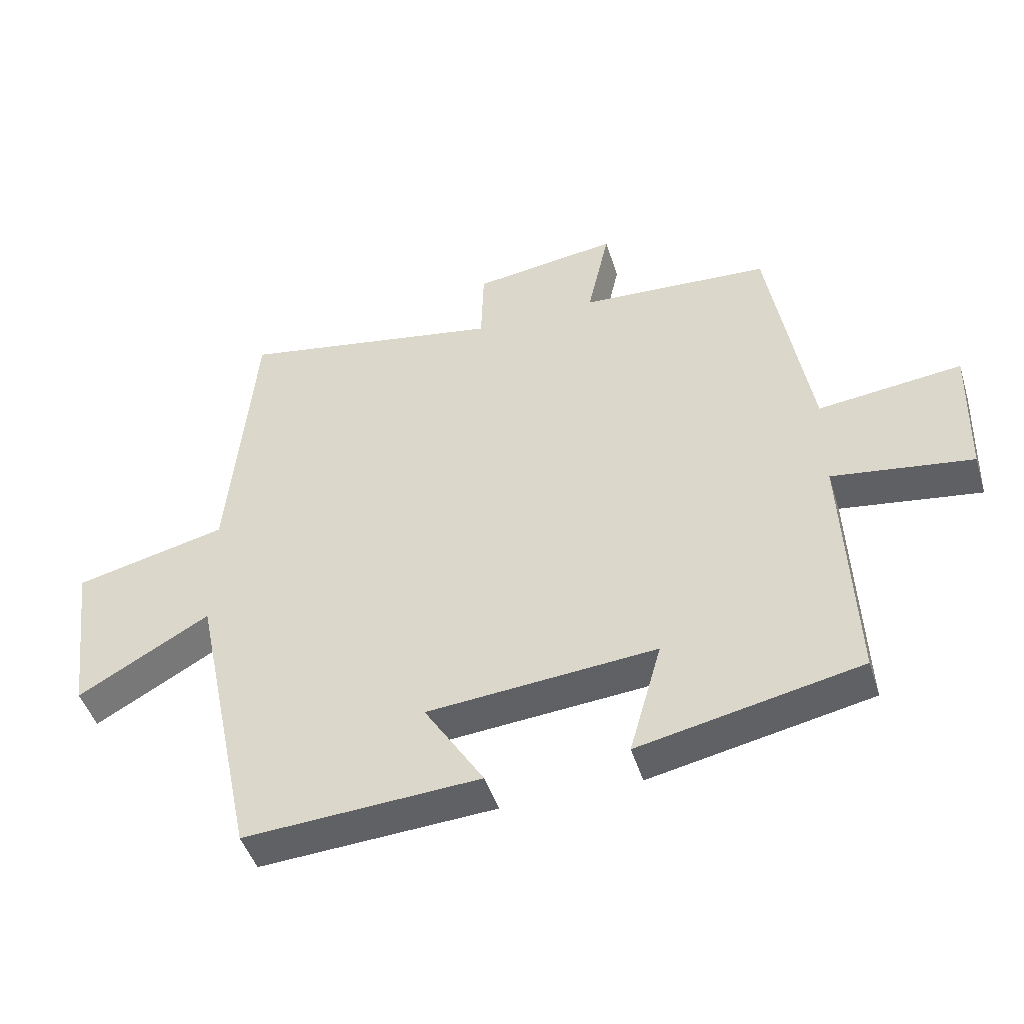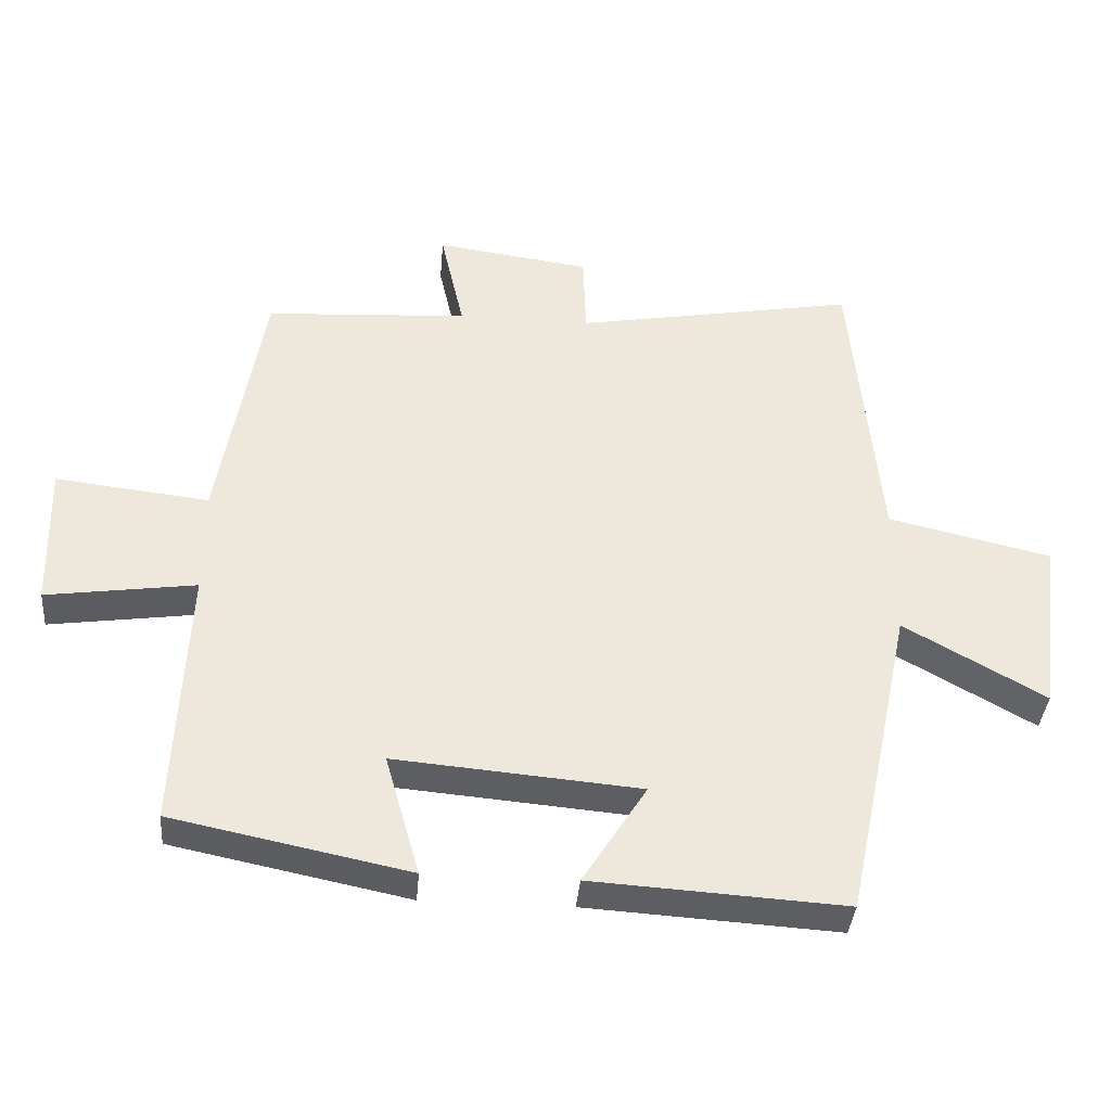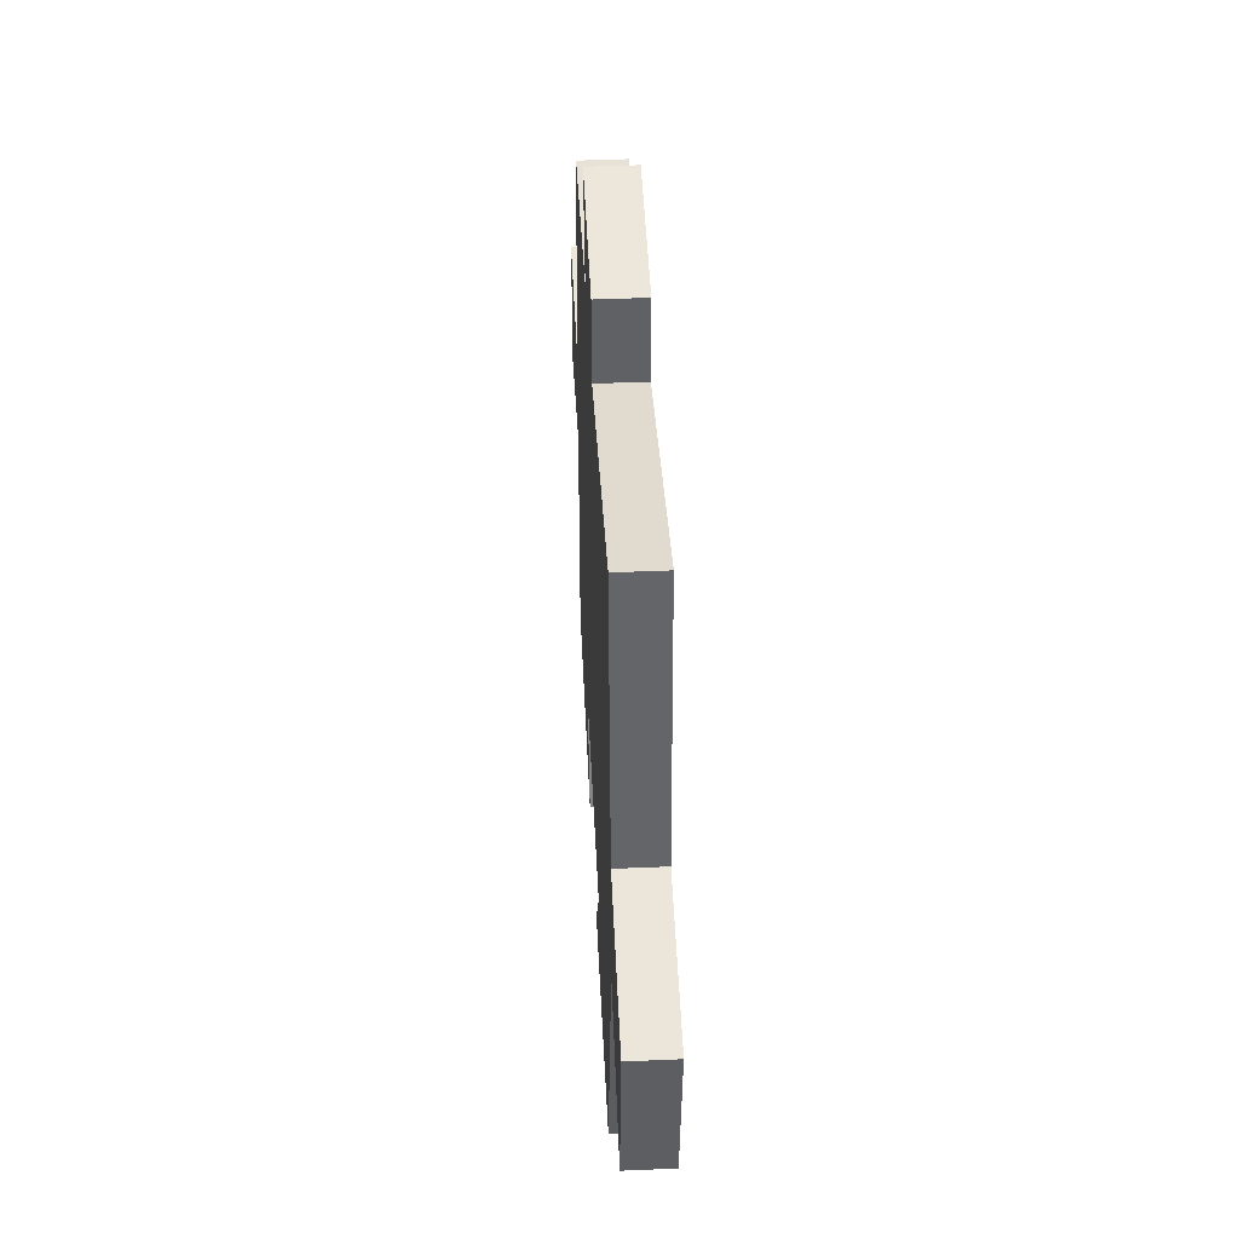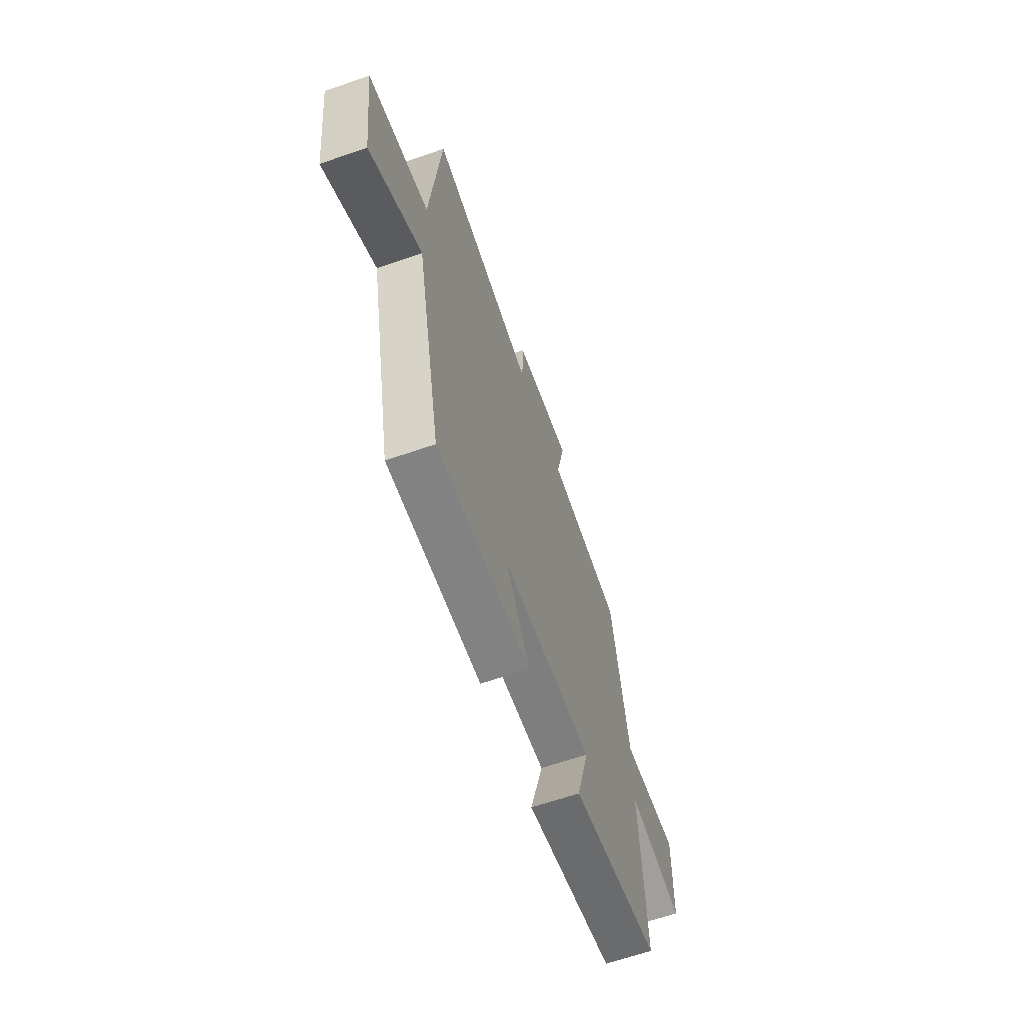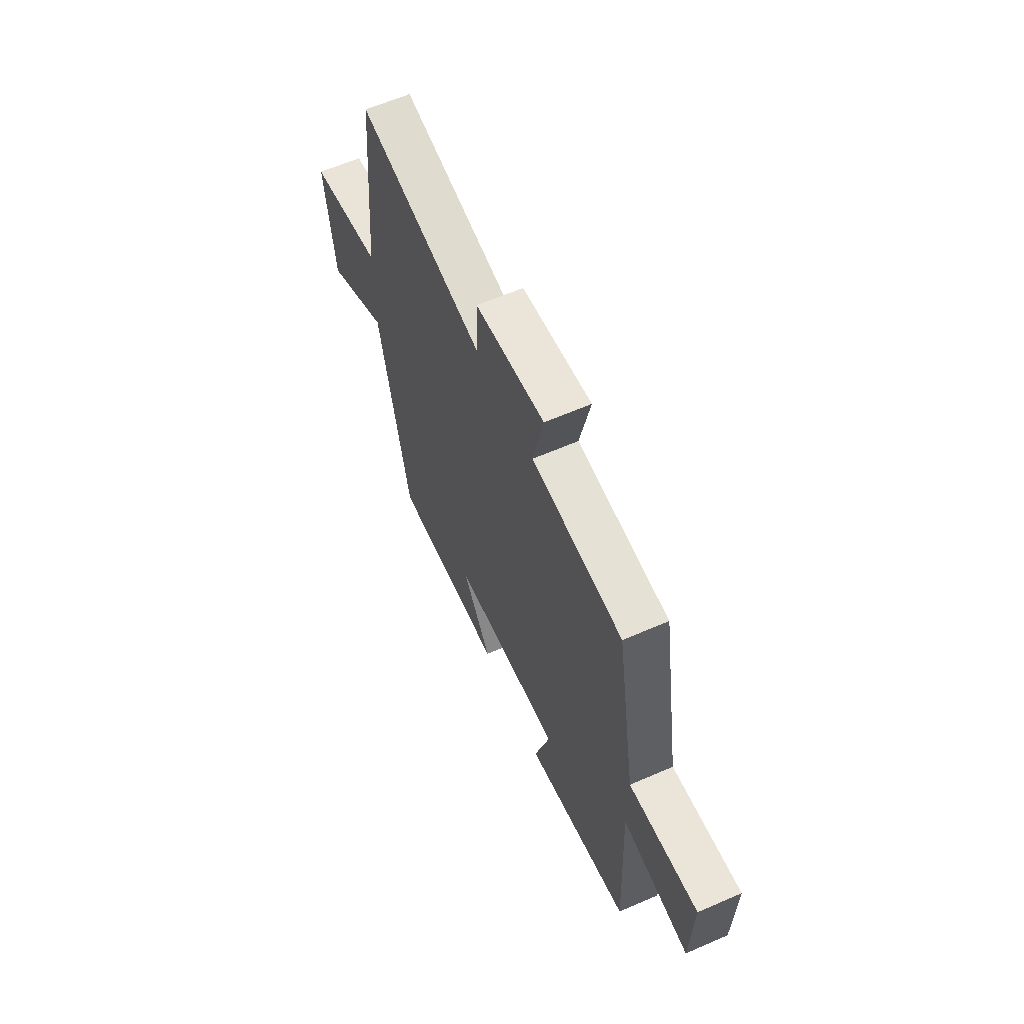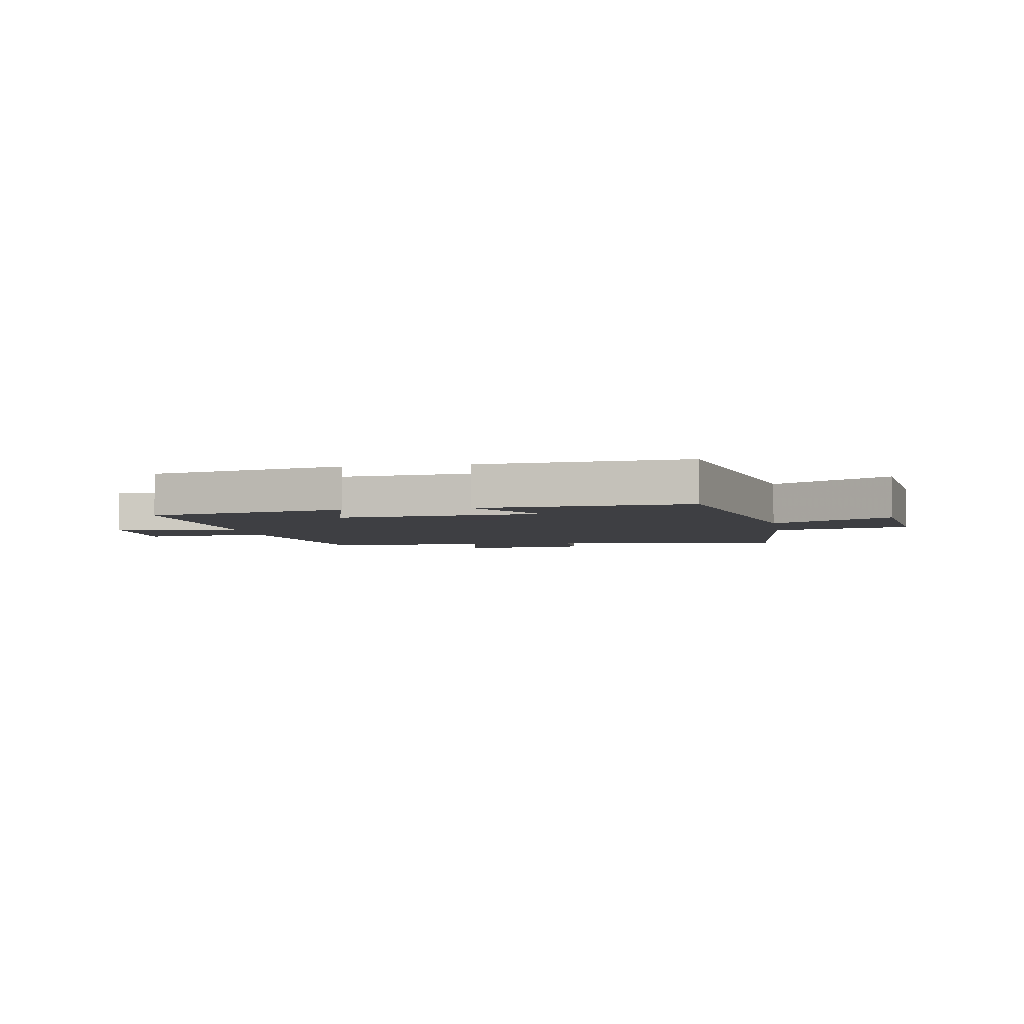
<metadata>
{"format":"obj","ext":"obj","renderer":"f3d","projection":"perspective","resolution":1024,"background":"white","views":[{"elev":-46.3,"azim":17.0,"up":"+Z"},{"elev":-37.9,"azim":175.2,"up":"+Z"},{"elev":44.0,"azim":-92.9,"up":"+Z"},{"elev":-63.9,"azim":-70.7,"up":"+Z"},{"elev":61.7,"azim":66.1,"up":"+Z"},{"elev":-4.2,"azim":-170.3,"up":"+Y"}]}
</metadata>
<code>
v -0.46 0.07 0.573
v -0.052 0.07 0.5
v -0.048 0.07 0.622
v 0.176 0.07 0.652
v 0.142 0.07 0.5
v 0.436 0.07 0.482
v 0.5 0.07 0.106
v 0.722 0.07 0.131
v 0.716 0.07 -0.079
v 0.5 0.07 -0.048
v 0.517 0.07 -0.43
v 0.175 0.07 -0.5
v 0.225 0.07 -0.324
v -0.129 0.07 -0.354
v -0.037 0.07 -0.5
v -0.402 0.07 -0.522
v -0.5 0.07 -0.057
v -0.704 0.07 -0.172
v -0.736 0.07 0.084
v -0.5 0.07 0.139
v -0.46 0 0.573
v -0.052 0 0.5
v -0.048 0 0.622
v 0.176 0 0.652
v 0.142 0 0.5
v 0.436 0 0.482
v 0.5 0 0.106
v 0.722 0 0.131
v 0.716 0 -0.079
v 0.5 0 -0.048
v 0.517 0 -0.43
v 0.175 0 -0.5
v 0.225 0 -0.324
v -0.129 0 -0.354
v -0.037 0 -0.5
v -0.402 0 -0.522
v -0.5 0 -0.057
v -0.704 0 -0.172
v -0.736 0 0.084
v -0.5 0 0.139
f 17 18 19 20
f 17 20 1 2
f 14 15 16 17
f 13 14 17 2
f 10 11 12 13
f 10 13 2 3
f 7 8 9 10
f 5 6 7 10
f 5 10 3
f 3 4 5
f 40 39 38 37
f 22 21 40 37
f 37 36 35 34
f 22 37 34 33
f 33 32 31 30
f 23 22 33 30
f 30 29 28 27
f 30 27 26 25
f 23 30 25
f 25 24 23
f 1 21 22 2
f 2 22 23 3
f 3 23 24 4
f 4 24 25 5
f 5 25 26 6
f 6 26 27 7
f 7 27 28 8
f 8 28 29 9
f 9 29 30 10
f 10 30 31 11
f 11 31 32 12
f 12 32 33 13
f 13 33 34 14
f 14 34 35 15
f 15 35 36 16
f 16 36 37 17
f 17 37 38 18
f 18 38 39 19
f 19 39 40 20
f 20 40 21 1

</code>
